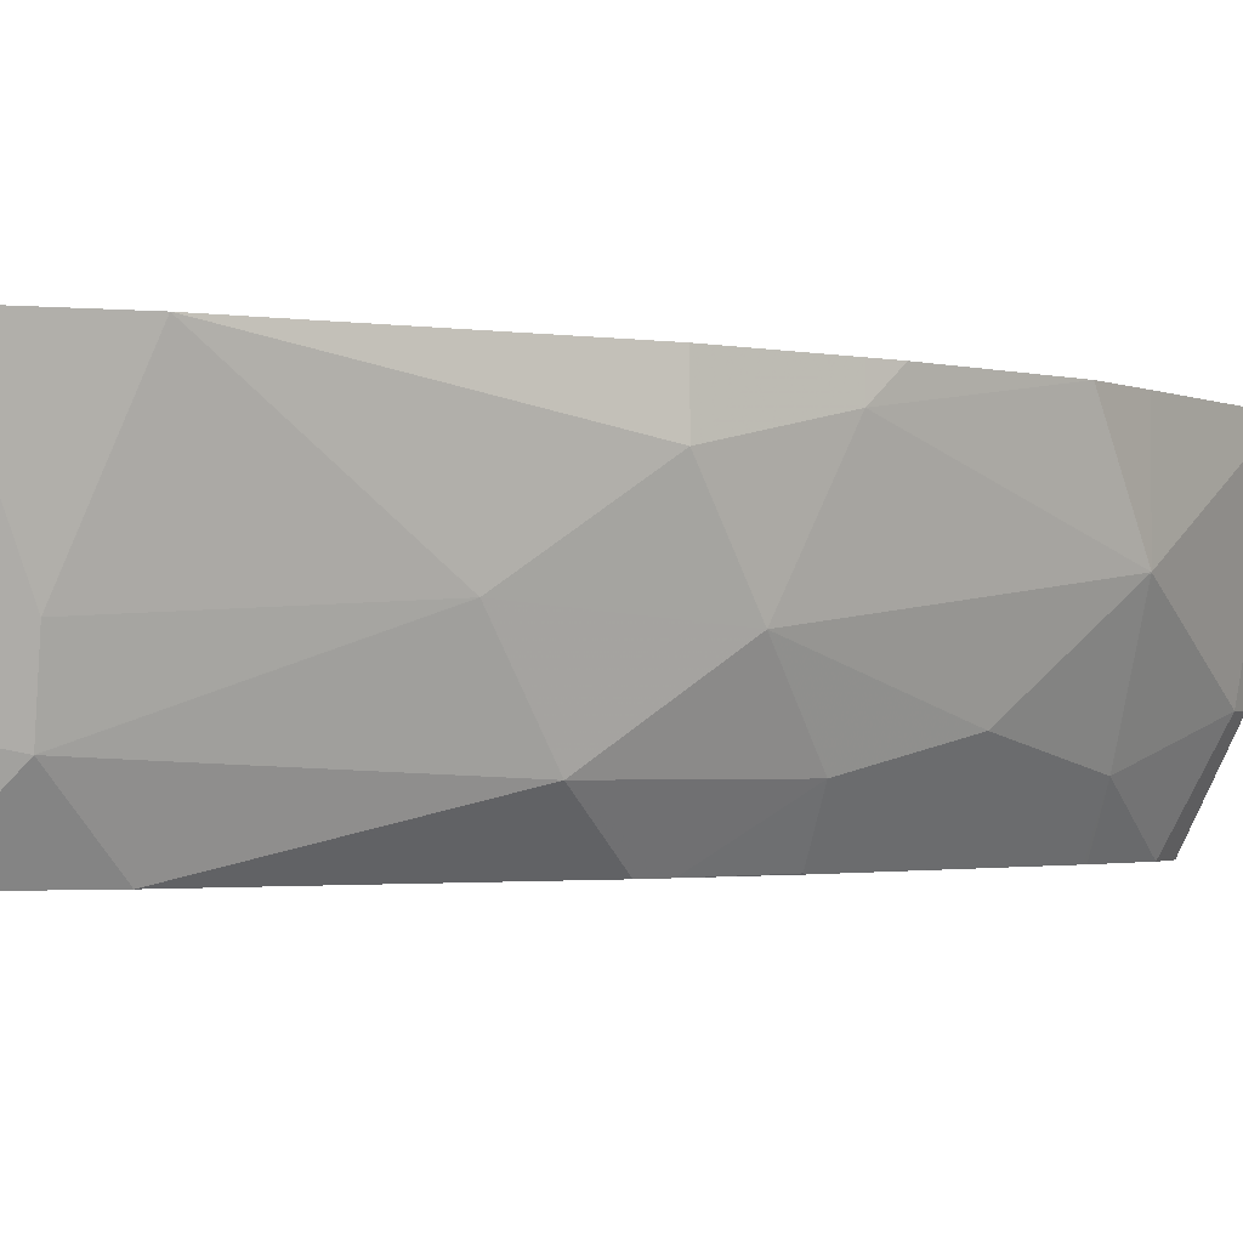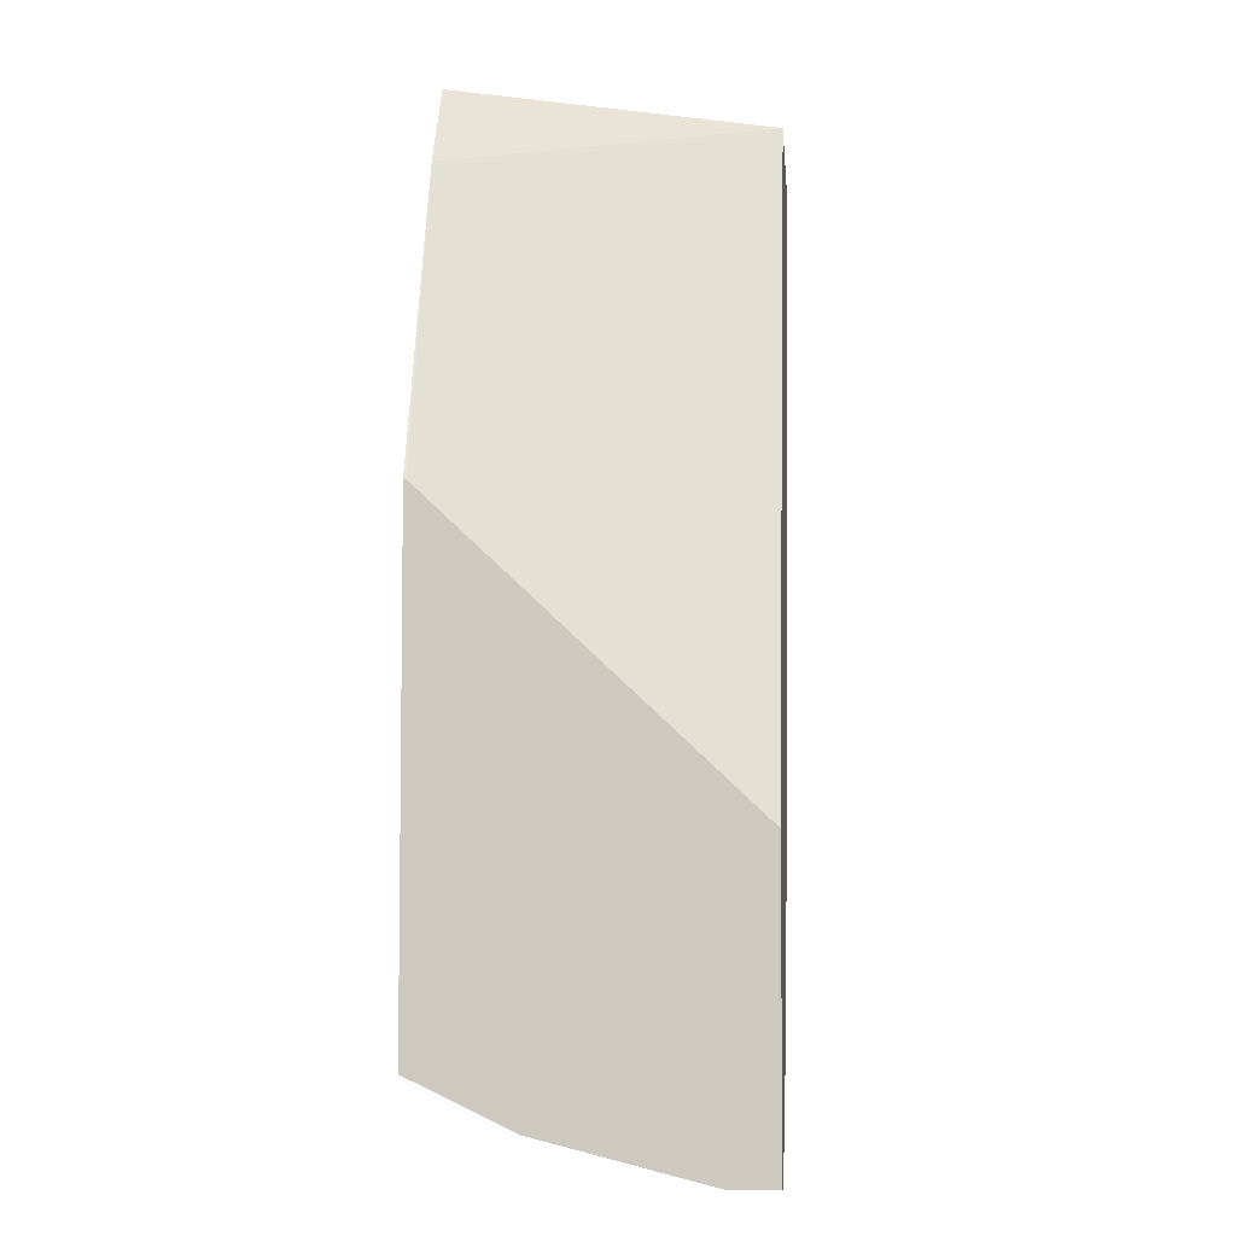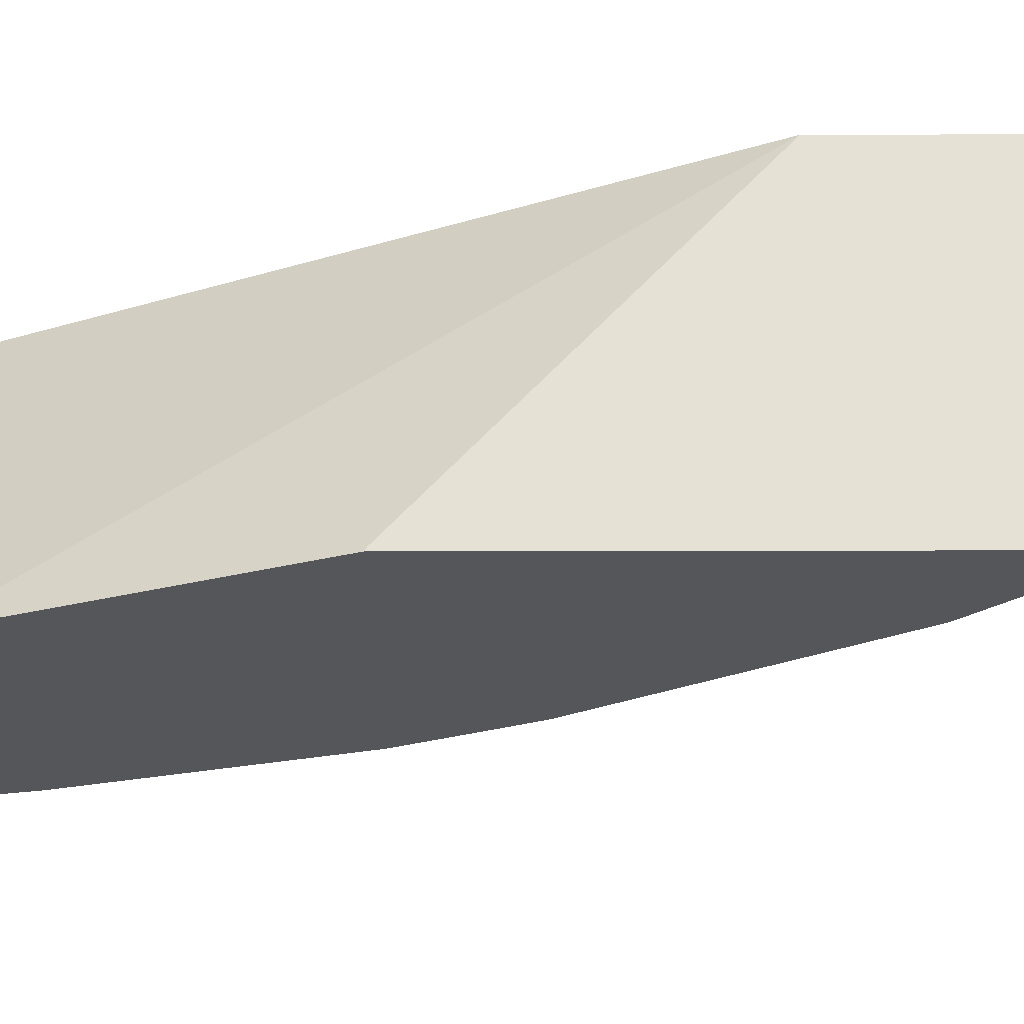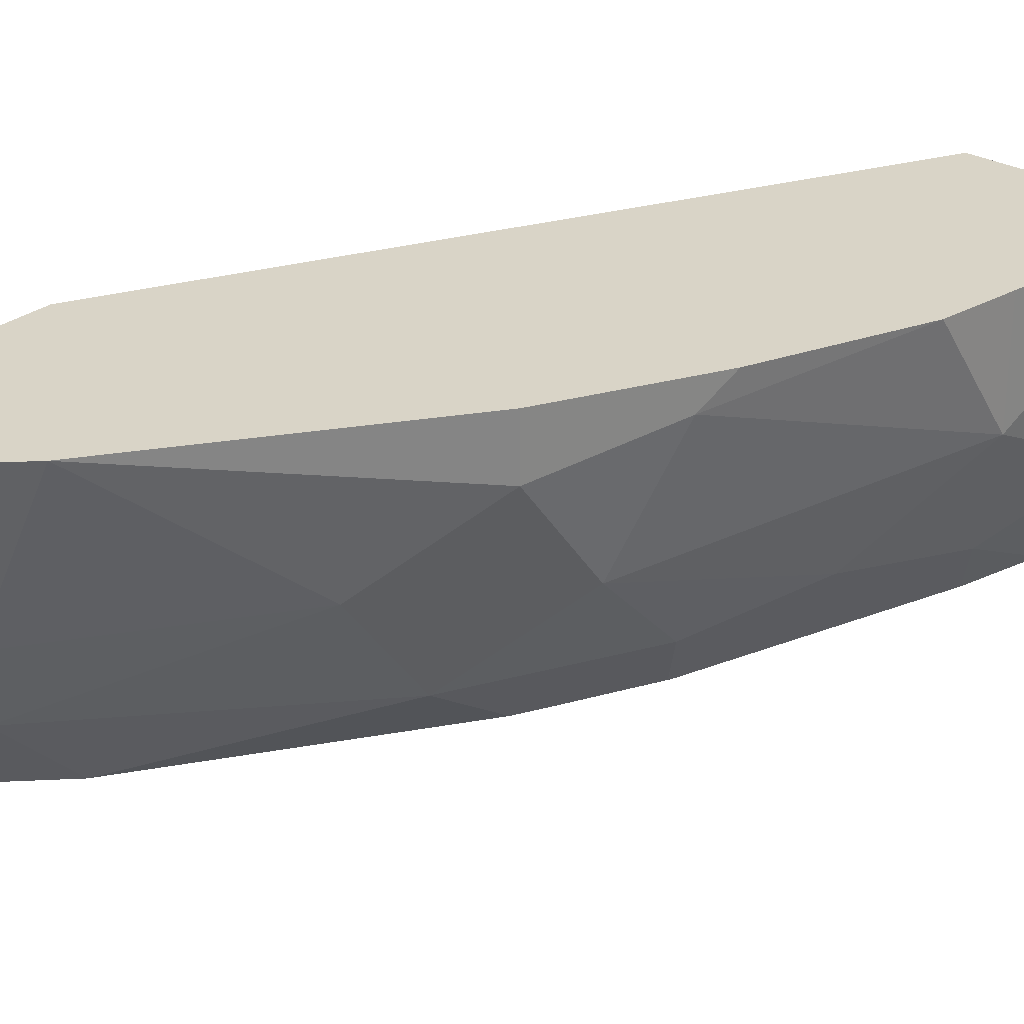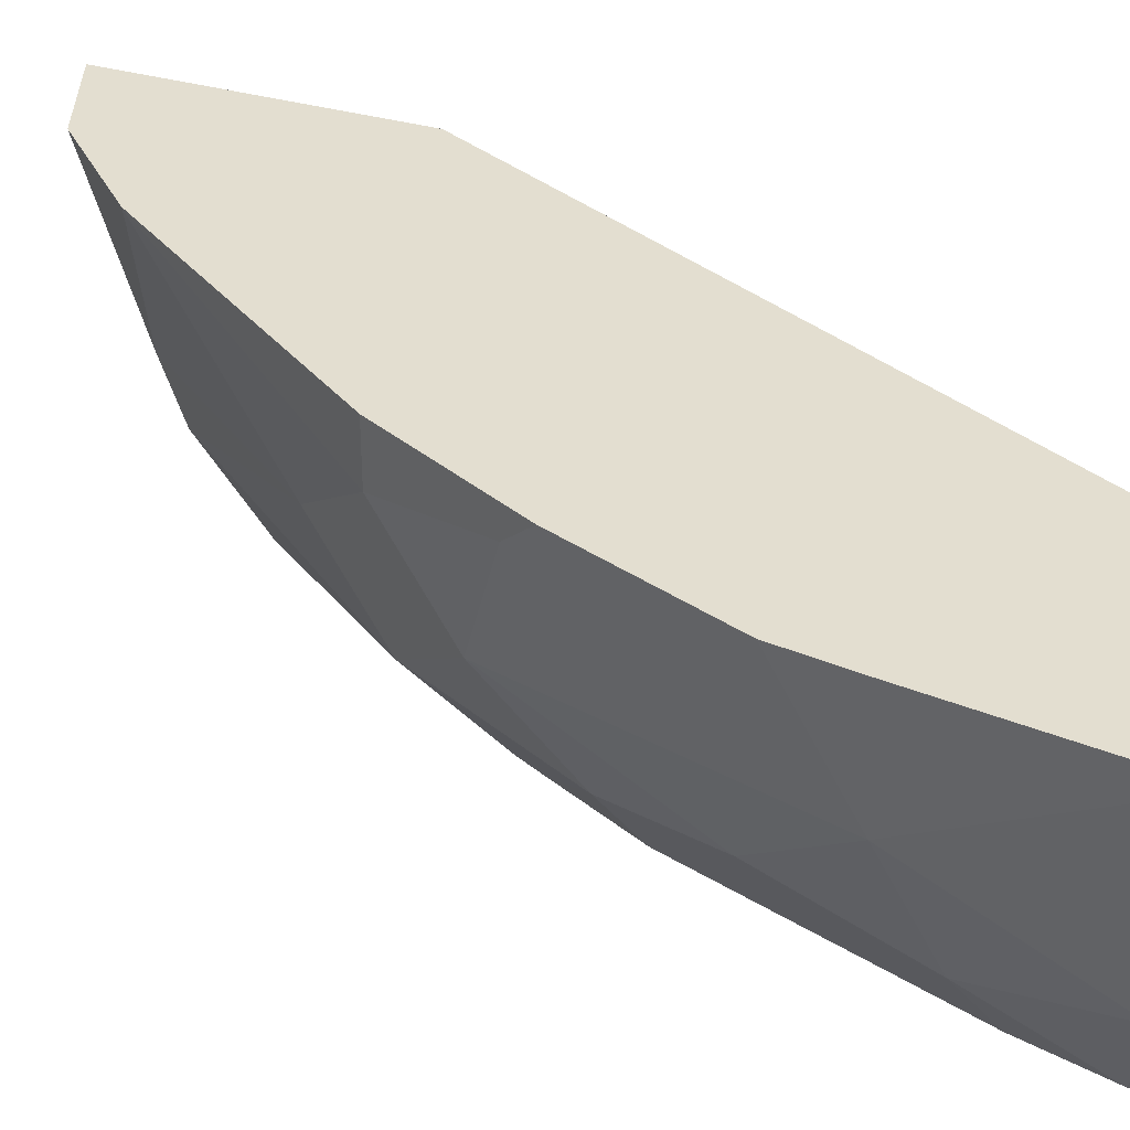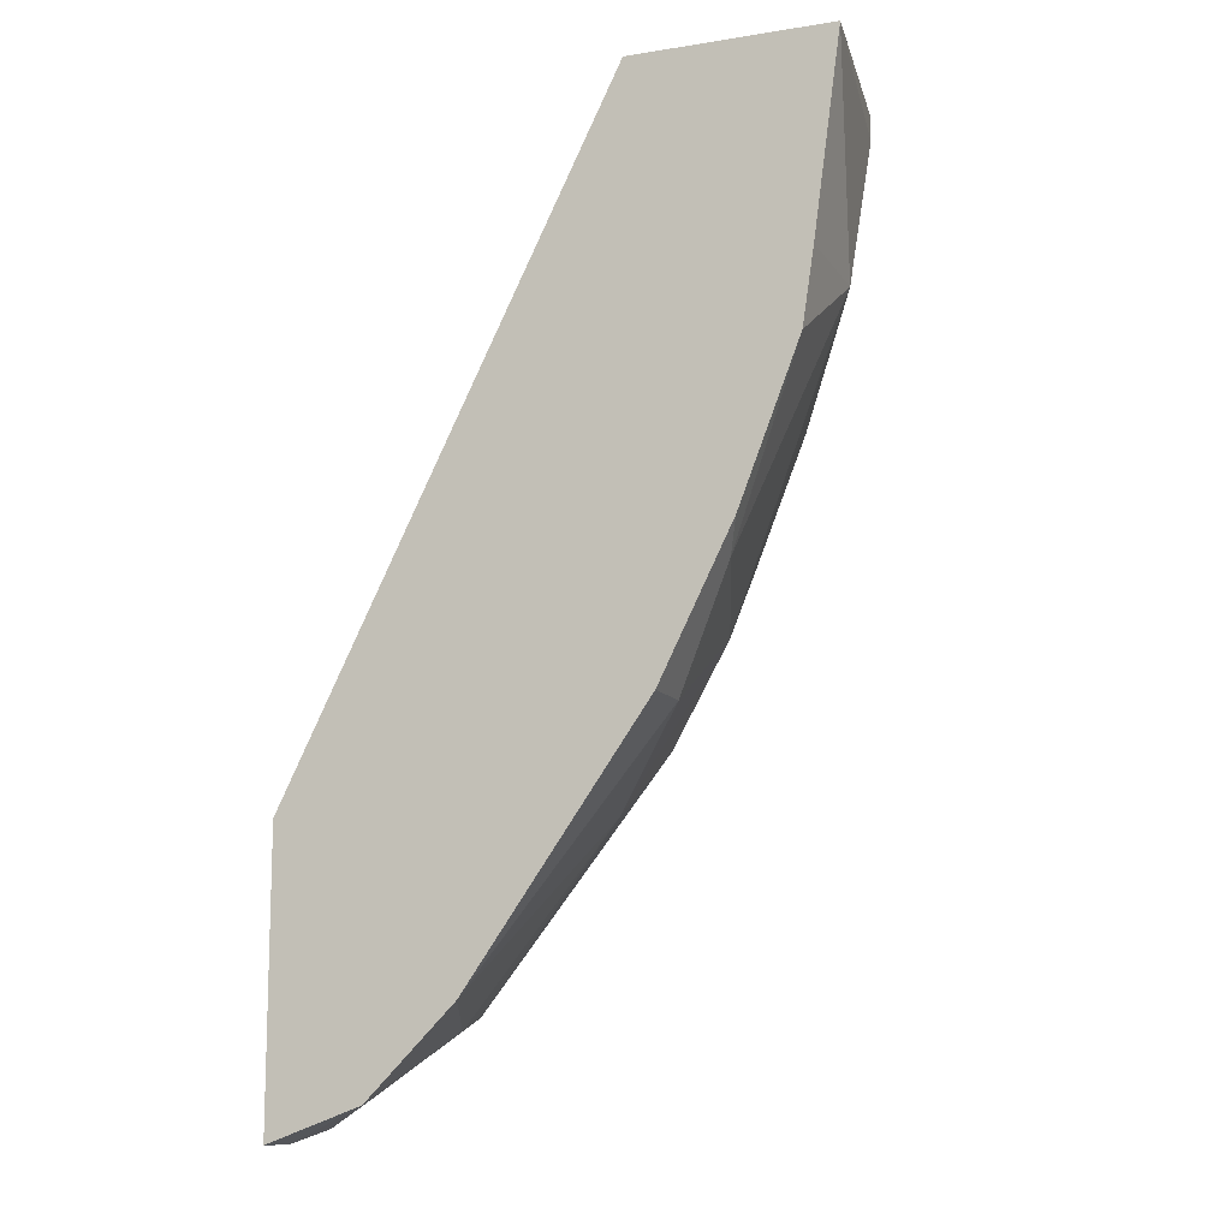
<metadata>
{"format":"obj","ext":"obj","renderer":"f3d","projection":"perspective","resolution":1024,"background":"white","views":[{"elev":-2.0,"azim":-153.2,"up":"+Y"},{"elev":-5.3,"azim":95.0,"up":"+Z"},{"elev":-25.3,"azim":90.2,"up":"+Y"},{"elev":28.5,"azim":-139.1,"up":"+Y"},{"elev":35.7,"azim":-69.3,"up":"+Y"},{"elev":-11.8,"azim":-159.2,"up":"+Z"}]}
</metadata>
<code>
v -0.3396 -0.5058 -0.004249
v -0.3396 -0.5053 -0.004463
v -0.3887 -0.5058 0.1112
v -0.3396 -0.5058 -0.1885
v -0.3396 -0.5047 -0.004785
v -0.4666 -0.3886 0.1433
v -0.4105 -0.5058 0.1433
v -0.3396 -0.3886 -0.1135
v -0.35 -0.5058 -0.1833
v -0.3396 -0.4682 -0.2063
v -0.5437 -0.3886 0.1433
v -0.5137 -0.5058 0.1433
v -0.3396 -0.3886 -0.2218
v -0.3607 -0.5058 -0.1725
v -0.3777 -0.4777 -0.1777
v -0.3444 -0.4444 -0.2111
v -0.3396 -0.4063 -0.2218
v -0.5332 -0.4666 0.1333
v -0.5332 -0.4666 0.1433
v -0.5332 -0.3886 0.06665
v -0.5332 -0.4333 0.06665
v -0.5137 -0.5058 0.1274
v -0.3756 -0.3886 -0.2089
v -0.3833 -0.5058 -0.15
v -0.3833 -0.4499 -0.1833
v -0.4499 -0.4833 -0.08329
v -0.4444 -0.4444 -0.1111
v -0.35 -0.4166 -0.2166
v -0.5166 -0.4833 0.0833
v -0.5289 -0.3886 0.0377
v -0.5055 -0.4722 0.02777
v -0.511 -0.4777 0.05554
v -0.4999 -0.4 -0.03334
v -0.4833 -0.4499 -0.04999
v -0.5058 -0.5058 0.09606
v -0.4089 -0.3886 -0.1756
v -0.4499 -0.5058 -0.04999
v -0.4553 -0.5058 -0.03923
v -0.4833 -0.4833 -0.01668
v -0.4777 -0.4111 -0.07776
v -0.5055 -0.5055 0.09441
v -0.5056 -0.3886 -0.02201
v -0.4725 -0.5058 -0.003927
v -0.4999 -0.3886 -0.03334
v -0.4888 -0.3888 -0.05553
v -0.4777 -0.3886 -0.07776
v -0.4722 -0.5055 -0.005571
v -0.4888 -0.3886 -0.05553
f 21 32 29
f 21 30 33
f 21 33 34
f 24 37 26
f 22 29 35
f 23 25 36
f 25 27 36
f 21 34 31
f 21 31 32
f 16 23 28
f 18 29 22
f 18 21 29
f 17 28 23
f 16 28 17
f 15 27 25
f 40 48 46
f 15 26 27
f 15 24 26
f 26 37 38
f 15 23 16
f 20 30 21
f 26 38 39
f 32 43 41
f 26 34 27
f 15 25 23
f 40 45 48
f 39 47 43
f 38 47 39
f 38 43 47
f 36 40 46
f 35 41 43
f 33 40 34
f 33 45 40
f 26 39 34
f 33 48 45
f 33 42 44
f 31 39 43
f 31 34 39
f 31 43 32
f 30 42 33
f 29 41 35
f 29 32 41
f 27 40 36
f 27 34 40
f 33 44 48
f 14 24 15
f 11 18 19
f 12 18 22
f 2 5 3
f 1 5 2
f 1 8 5
f 1 13 8
f 1 17 13
f 1 10 17
f 1 4 10
f 1 9 4
f 1 14 9
f 1 24 14
f 1 37 24
f 1 38 37
f 1 35 43
f 1 22 35
f 1 12 22
f 1 7 12
f 1 3 7
f 1 2 3
f 13 17 23
f 3 6 7
f 3 5 8
f 1 43 38
f 4 9 10
f 12 19 18
f 3 8 6
f 11 21 18
f 11 20 21
f 10 15 16
f 9 15 10
f 9 14 15
f 6 20 11
f 6 30 20
f 6 42 30
f 10 16 17
f 6 48 44
f 6 46 48
f 6 36 46
f 6 23 36
f 6 13 23
f 6 8 13
f 6 12 7
f 6 11 19
f 6 44 42
f 6 19 12

</code>
